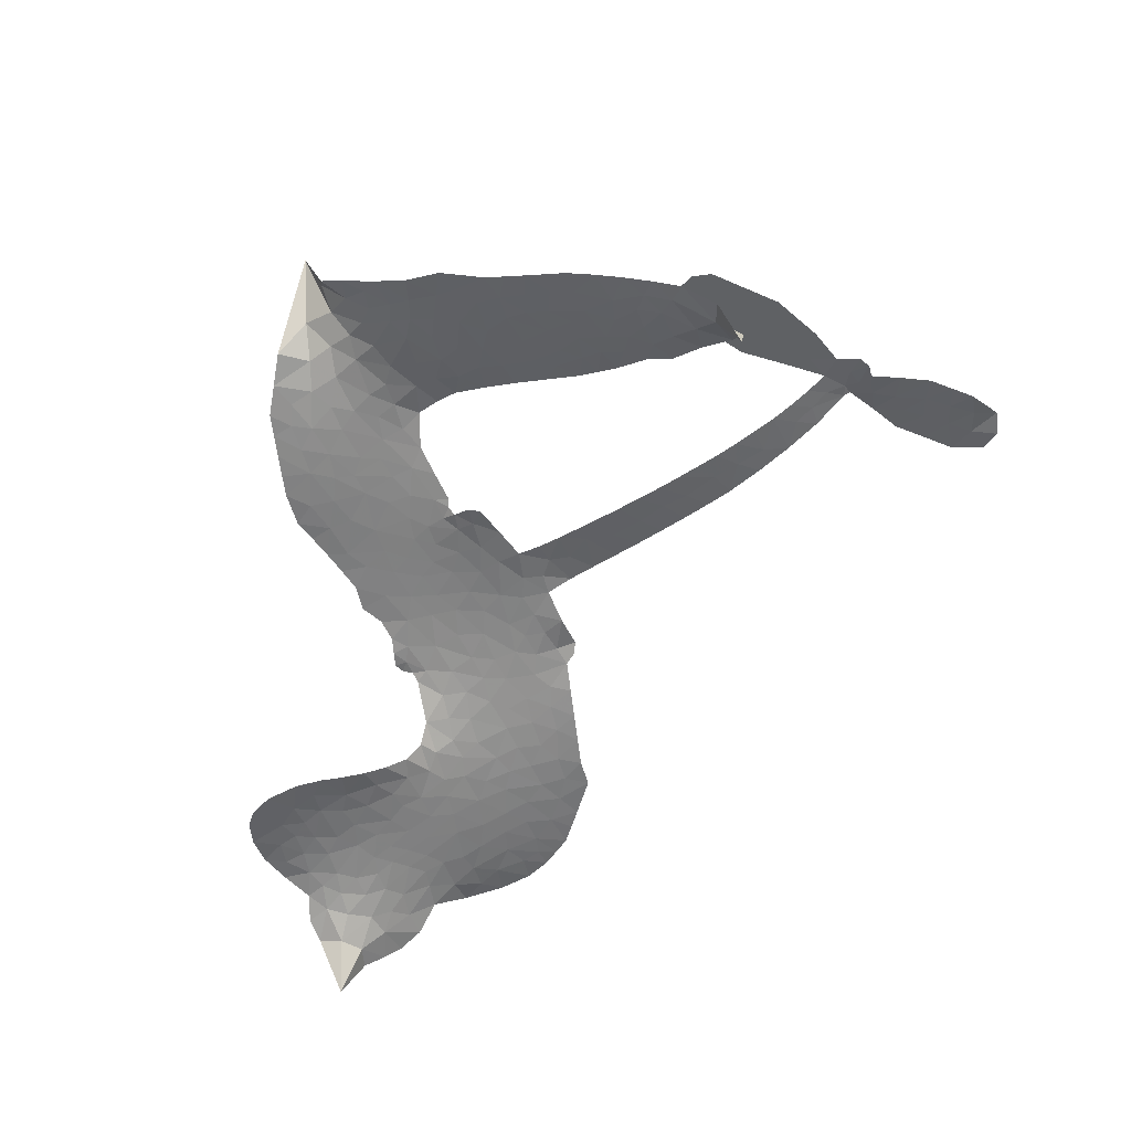
<metadata>
{"format":"obj","ext":"obj","renderer":"f3d","projection":"perspective","resolution":1024,"background":"white","views":[{"elev":-45.6,"azim":26.8,"up":"+Z"}]}
</metadata>
<code>
v -6.898 0.585 0.2257
v -6.882 0.6617 0.2142
v -6.849 0.7318 0.1893
v -6.876 0.7886 0.1564
v -6.876 0.8449 0.1258
v -6.847 0.921 0
v -6.808 0.9689 0.102
v -6.764 0.9973 0.135
v -6.721 1.007 0.1547
v -6.658 0.9964 0.1819
v -6.592 0.9561 0.2241
v -6.526 1.009 0.2597
v -6.431 1.038 0.2811
v -6.351 1.041 0.2947
v -6.288 1.022 0.3046
v -6.206 0.977 0.3194
v -6.067 0.8306 0.357
v -6.055 0.7646 0.3705
v -5.965 0.5051 0.4716
v -5.939 0.4935 0.486
v -5.924 0.4701 0.5
v -5.915 0.303 0.5272
v -5.395 0.2657 0.6118
v -5.045 0.1621 0.6795
v -5.031 0.1646 0.6864
v -4.978 0.3432 0.7179
v -4.882 0.4855 0.7338
v -4.811 0.5244 0.7382
v -4.768 0.499 0.741
v -4.747 0.4417 0.75
v -4.778 0.3484 0.73
v -4.85 0.244 0.7164
v -4.967 0.1452 0.6913
v -4.959 0.1101 0.6867
v -4.969 0.0805 0.6845
v -5.019 0.05059 0.6806
v -5.034 -0.04257 0.6797
v -5.076 -0.169 0.6797
v -5.18 -0.3123 0.6797
v -5.226 -0.3271 0.6797
v -5.26 -0.3114 0.6797
v -5.281 -0.2538 0.6797
v -5.27 -0.1923 0.6797
v -5.211 -0.07009 0.6797
v -5.064 0.08316 0.6784
v -5.928 0.1661 0.5463
v -5.959 0.0186 0.5748
v -5.983 0.002822 0.5774
v -6.027 0.009917 0.5876
v -6.034 -0.007578 0.6008
v -6.025 -0.02537 0.6103
v -6.031 -0.1594 0.669
v -5.994 -0.2352 0.7013
v -5.882 -0.2563 0.6935
v -5.551 -0.251 0.5832
v -5.449 -0.2599 0.546
v -5.361 -0.2823 0.5055
v -5.302 -0.2779 0.4795
v -5.133 -0.3425 0.3786
v -5.09 -0.3866 0.324
v -5.082 -0.4268 0.25
v -5.113 -0.4702 0.3476
v -5.177 -0.5064 0.4048
v -5.43 -0.5614 0.5381
v -5.63 -0.5772 0.6229
v -5.73 -0.6092 0.662
v -5.824 -0.6027 0.6969
v -5.995 -0.6124 0.7854
v -6.063 -0.6032 0.8353
v -6.14 -0.5734 1
v -6.247 -0.492 0.7852
v -6.337 -0.3747 0.7241
v -6.405 -0.1774 0.6592
v -6.418 -0.09733 0.64
v -6.366 0.1099 0.5732
v -6.378 0.1666 0.5548
v -6.349 0.214 0.5366
v -6.344 0.2615 0.5138
v -6.37 0.3292 0.488
v -6.361 0.3512 0.4836
v -6.337 0.3612 0.475
v -6.333 0.3816 0.4601
v -6.354 0.4682 0.3966
v -6.386 0.4992 0.3579
v -6.427 0.5021 0.3262
v -6.623 0.408 0.2586
v -6.687 0.3925 0.2511
v -6.771 0.3958 0.2439
v -6.832 0.4217 0.2394
v -6.865 0.4543 0.2368
v -6.891 0.5159 0.2319
v -5.487 0.1575 0.5994
v -5.033 0.1381 0.682
v -6.3 0.365 0.4707
v -6.06 0.01373 0.5938
v -6.028 -0.09251 0.6381
v -6.338 0.3286 0.4874
v -5.97 0.4569 0.4858
v -5.944 0.09216 0.5622
v -5.271 0.1344 0.6359
v -5.001 0.1471 0.688
v -5.165 0.1146 0.6569
v -5.114 0.1006 0.6682
v -6.357 0.2955 0.4976
v -6.038 0.05085 0.5788
v -5.005 0.2549 0.7066
v -5.005 0.104 0.6836
v -4.987 0.2016 0.6984
v -5.14 -0.4178 0.3594
v -5.219 -0.2687 0.6797
v -6.287 0.4339 0.4356
v -6.06 -0.03428 0.6142
v -6.315 0.2927 0.5014
v -6.791 0.4973 0.2382
v -6.725 0.9254 0.1552
v -6.401 0.5762 0.3324
v -5.92 0.3867 0.5019
v -5.994 0.0465 0.574
v -5.218 0.225 0.6416
v -5.131 0.1975 0.6585
v -6.113 0.07093 0.5787
v -6.052 0.49 0.4567
v -6.282 0.2305 0.5268
v -6.315 0.5423 0.378
v -6.009 0.1149 0.5604
v -5.078 0.1294 0.6737
v -6.143 -0.01198 0.6088
v -5.124 0.1494 0.6633
v -5.173 0.1662 0.6528
v -6.304 0.1531 0.5563
v -5.324 -0.3851 0.4835
v -5.137 0.006551 0.6798
v -4.821 0.4585 0.7367
v -4.909 0.1947 0.7065
v -5.128 -0.2407 0.6797
v -6.777 0.8173 0.1614
v -5.217 0.1261 0.6462
v -5.328 -0.3284 0.4878
v -5.076 0.02183 0.6796
v -5.426 -0.3644 0.5314
v -5.217 -0.3101 0.436
v -5.267 -0.3523 0.4558
v -6.352 0.9201 0.2996
v -6.013 -0.4892 0.7746
v -6.832 0.5569 0.2303
v -6.68 0.5036 0.2508
v -6.785 0.9114 0.111
v -6.174 0.3781 0.4757
v -6.132 -0.1213 0.6496
v -4.93 0.4145 0.7265
v -4.943 0.2465 0.709
v -6.82 0.7807 0.1686
v -6.748 0.7055 0.2103
v -6.766 0.7604 0.189
v -6.659 0.7659 0.2197
v -6.714 0.7999 0.1922
v -5.303 -0.5339 0.4788
v -5.201 -0.3801 0.4135
v -6.335 0.9802 0.2993
v -6.176 0.7779 0.3529
v -6.022 -0.5533 0.8021
v -6.666 0.447 0.2536
v -6.525 0.4552 0.2803
v -6.733 0.4606 0.2454
v -6.239 0.3896 0.4638
v -6.076 -0.1237 0.6517
v -6.109 -0.2133 0.6851
v -6.71 0.7454 0.2092
v -6.659 0.6592 0.2398
v -6.636 0.8647 0.2106
v -6.73 0.8617 0.1665
v -6.408 0.9687 0.2852
v -6.271 0.9288 0.3145
v -6.114 0.7886 0.3597
v -5.91 -0.6081 0.7377
v -6.09 -0.511 0.8371
v -6.246 0.3158 0.4939
v -6.186 0.5011 0.4282
v -6.664 0.8191 0.2071
v -6.583 0.8004 0.2406
v -6.136 0.9041 0.3381
v -6.299 0.4888 0.4059
v -5.97 -0.5277 0.7629
v -5.918 -0.4358 0.7213
v -6.227 0.4529 0.4387
v -6.156 0.8409 0.3449
v -6.009 0.635 0.4135
v -6.252 0.5178 0.4069
v -6.208 0.8923 0.329
v -6.241 0.6452 0.3697
v -6.125 0.6714 0.3864
v -6.264 0.5831 0.3811
v -6.103 0.7282 0.3747
v -6.18 0.5864 0.4007
v -6.336 0.6454 0.3427
v -6.032 0.7 0.3907
v -6.315 0.596 0.3617
v -6.068 0.6511 0.4009
v -6.116 0.6036 0.408
v -6.053 0.5867 0.4239
v -6.099 0.538 0.4322
v -5.987 0.5701 0.4395
v -6.121 0.4668 0.4521
v -6.029 0.5385 0.4445
v -6.364 0.5438 0.3566
v -6.107 0.02191 0.5947
v -6.158 0.04064 0.5908
v -6.187 0.1373 0.5591
v -6.242 -0.0136 0.6117
v -4.794 0.4056 0.7369
v -4.862 0.4039 0.7299
v -4.906 0.347 0.722
v -6.739 0.5767 0.2361
v -6.737 0.5186 0.2418
v -6.046 0.3381 0.5029
v -6.811 0.6707 0.211
v -6.506 0.5713 0.2908
v -6.05 -0.2168 0.6893
v -6.085 -0.3216 0.7251
v -6.039 -0.2795 0.7096
v -6.092 -0.2663 0.705
v -6.192 -0.2711 0.7037
v -6.14 -0.3001 0.7171
v -5.998 -0.373 0.7315
v -6.217 -0.3785 0.7473
v -6.034 -0.333 0.7248
v -6.076 -0.4077 0.7615
v -5.963 -0.3051 0.71
v -6.189 -0.3285 0.7274
v -6.371 -0.2759 0.6901
v -6.145 -0.3862 0.7569
v -6.654 0.9294 0.1933
v -6.684 0.886 0.1846
v -6.468 0.987 0.2717
v -6.521 0.9366 0.2538
v -6.455 0.921 0.2745
v -6.508 0.8488 0.2617
v -6.247 0.9996 0.3118
v -6.287 0.9749 0.3078
v -6.091 -0.5612 0.8842
v -6.169 -0.4996 0.8518
v -6.591 0.7136 0.2505
v -6.171 0.9406 0.3281
v -6.299 0.8075 0.3236
v -6.242 0.1763 0.5464
v -6.251 0.1032 0.5721
v -6.151 0.2499 0.5222
v -6.216 0.2389 0.5242
v -6.176 0.1959 0.5395
v -6.109 0.1523 0.5533
v -6.301 -0.1185 0.6463
v -4.94 0.3023 0.7155
v -4.882 0.2934 0.7185
v -4.814 0.2962 0.7232
v -4.837 0.3506 0.7269
v -6.781 0.5476 0.2347
v -6.793 0.6099 0.2253
v -6.736 0.6416 0.2266
v -5.975 0.3419 0.5093
v -6.066 0.4133 0.4783
v -6.799 0.7207 0.1974
v -6.452 0.5528 0.3121
v -6.455 0.6294 0.3038
v -6.476 0.4787 0.2987
v -6.598 0.4938 0.2655
v -6.523 0.5145 0.2851
v -6.575 0.561 0.2703
v -6.55 0.6411 0.2714
v -6.063 -0.4625 0.7878
v -6.014 -0.4301 0.7543
v -6.126 -0.448 0.7952
v -6.19 -0.438 0.7847
v -5.928 -0.3661 0.7124
v -5.717 -0.255 0.6428
v -5.905 -0.3115 0.7002
v -5.863 -0.3619 0.6932
v -5.8 -0.2561 0.6703
v -5.85 -0.429 0.6962
v -5.879 -0.4871 0.7136
v -5.744 -0.3726 0.6548
v -5.846 -0.3041 0.6848
v -5.933 -0.4879 0.7373
v -5.849 -0.5439 0.7058
v -5.805 -0.3852 0.6767
v -5.783 -0.3201 0.666
v -5.773 -0.5472 0.6752
v -5.723 -0.3154 0.6458
v -5.758 -0.4601 0.6647
v -5.633 -0.3795 0.6146
v -5.817 -0.4809 0.6883
v -5.634 -0.2532 0.6131
v -5.688 -0.3605 0.6342
v -5.704 -0.4237 0.6426
v -5.642 -0.3166 0.6166
v -5.686 -0.5092 0.6397
v -5.559 -0.3368 0.5857
v -5.938 -0.2461 0.7027
v -6.572 0.8908 0.2353
v -6.611 0.7588 0.2374
v -6.642 0.7175 0.2343
v -6.559 0.7549 0.2548
v -6.53 0.7998 0.2592
v -6.53 0.7003 0.2708
v -6.432 0.7863 0.2913
v -6.503 0.7502 0.2734
v -6.463 0.6963 0.2928
v -6.4 0.6705 0.3173
v -6.381 0.6232 0.3315
v -6.339 0.7316 0.3253
v -6.412 0.7294 0.3044
v -6.266 0.8639 0.3226
v -6.329 0.8622 0.3098
v -6.234 0.8077 0.337
v -6.404 0.8656 0.291
v -6.367 0.8057 0.3071
v -6.266 0.7408 0.3424
v -6.199 0.0804 0.5786
v -6.245 0.04492 0.5919
v -6.392 0.005983 0.6113
v -6.311 0.06704 0.5866
v -6.379 0.05782 0.5936
v -6.34 0.02024 0.6036
v -6.347 -0.05689 0.628
v -6.143 0.1129 0.5663
v -6.067 0.1099 0.5645
v -6.042 0.1787 0.5454
v -6.363 -0.1292 0.6483
v -6.259 -0.3026 0.7103
v -6.85 0.615 0.2217
v -5.975 0.3995 0.4951
v -6.123 0.4072 0.472
v -6.172 0.4388 0.4535
v -6.117 0.3341 0.4968
v -6.022 0.4445 0.4769
v -6.574 0.4315 0.2675
v -6.505 0.6216 0.2876
v -6.603 0.6587 0.2543
v -6.632 0.5968 0.2533
v -6.69 0.6073 0.2406
v -5.717 -0.5553 0.6543
v -5.637 -0.4534 0.6182
v -6.557 0.8434 0.2449
v -6.458 0.8679 0.2761
v -6.296 0.69 0.3446
v -6.286 -0.05774 0.6271
v -6.216 -0.1079 0.6437
v -6.405 -0.04569 0.6271
v -5.986 0.1692 0.5475
v -5.952 0.2373 0.5353
v -6.095 0.217 0.5342
v -6.027 0.2566 0.5264
v -6.023 0.3846 0.4925
v -6.179 0.3106 0.4999
v -6.634 0.5388 0.2572
v -5.622 -0.5147 0.6153
v -5.53 -0.5695 0.5793
v -5.525 -0.4584 0.5739
v -5.58 -0.5734 0.6006
v -5.559 -0.5143 0.5895
v -5.494 -0.5151 0.5625
v -5.581 -0.463 0.5968
v -5.558 -0.4021 0.5858
v -5.441 -0.4483 0.538
v -5.496 -0.3675 0.561
v -5.463 -0.318 0.5482
v -5.408 -0.3119 0.525
v -5.5 -0.2555 0.5649
v -5.707 0.1657 0.5668
v -5.656 0.2903 0.5732
v -5.98 0.2859 0.5228
v -6.085 0.28 0.5162
v -5.437 -0.5051 0.5385
v -5.36 -0.4716 0.5021
v -5.366 -0.5476 0.5102
v -5.261 -0.4292 0.4493
v -5.515 -0.3069 0.569
v -5.817 0.1668 0.5522
v -5.315 -0.4394 0.4787
v -5.24 -0.5201 0.4437
v -5.279 -0.4812 0.4618
v -5.218 -0.4674 0.4252
v -5.786 0.2973 0.5547
v -5.905 0.254 0.5374
v -5.851 0.3002 0.5441
v -5.192 -0.1953 0.6797
v -5.134 -0.1816 0.6797
v -5.123 -0.09187 0.6797
v -5.241 -0.1312 0.6797
v -5.176 -0.1329 0.6797
v -6.818 0.8608 0.1157
v -6.112 -0.06373 0.6274
v -6.172 -0.06579 0.6288
v -6.181 0.6479 0.3826
v -6.175 0.7128 0.3671
v -6.151 0.5416 0.4213
v -6.292 -0.4334 0.7518
v -6.277 -0.375 0.7348
v -5.591 -0.2906 0.5978
v -6.319 -0.2052 0.6725
v -6.251 -0.23 0.685
v -6.183 -0.1926 0.6748
v -6.268 -0.1705 0.6639
v -6.137 -0.172 0.6685
v -6.22 -0.1586 0.6614
v -5.486 -0.4205 0.5572
v -5.383 -0.4116 0.5116
v -5.373 -0.3586 0.5075
v -5.821 0.2368 0.5506
v -5.872 0.1666 0.5468
v -5.761 0.2052 0.5592
v -5.721 0.294 0.564
v -5.597 0.1629 0.5828
v -5.701 0.2316 0.5674
v -5.652 0.1646 0.5747
v -5.525 0.2801 0.5922
v -5.622 0.2287 0.5786
v -5.553 0.2172 0.5888
v -5.59 0.2856 0.5826
v -5.542 0.1606 0.591
v -5.055 -0.1059 0.6797
v -5.095 -0.03784 0.6797
v -5.174 -0.03176 0.6797
v -6.229 0.6993 0.3594
v -6.388 -0.2266 0.6737
v -6.31 -0.2671 0.6931
v -6.354 -0.3253 0.7075
v -6.303 -0.3298 0.7149
v -5.869 0.2178 0.545
v -5.307 0.2475 0.6259
v -5.273 0.1964 0.6334
v -5.378 0.1488 0.6169
v -5.324 0.1427 0.6262
v -5.345 0.2002 0.6213
v -5.408 0.2044 0.6111
v -5.46 0.2736 0.6019
v -5.491 0.2198 0.5981
v -5.905 -0.5364 0.7309
v -5.954 -0.5783 0.7601
f 112 206 391
f 186 160 174
f 75 130 76
f 203 122 201
f 105 121 206
f 45 107 93
f 51 50 112
f 123 78 77
f 89 88 114
f 125 118 99
f 1 91 145
f 162 164 87
f 25 108 106
f 43 42 110
f 80 79 97
f 126 93 24
f 58 138 142
f 179 299 180
f 128 129 102
f 105 125 325
f 52 166 167
f 143 159 172
f 240 176 70
f 142 138 131
f 176 240 161
f 223 231 219
f 59 158 109
f 95 112 50
f 117 21 98
f 113 94 97
f 97 104 113
f 104 78 113
f 349 383 22
f 166 112 391
f 105 95 49
f 74 73 327
f 51 112 96
f 82 94 111
f 107 34 101
f 52 218 53
f 323 345 322
f 203 260 122
f 90 89 114
f 167 221 218
f 145 256 257
f 91 90 114
f 298 232 170
f 98 19 334
f 282 183 437
f 77 76 130
f 4 3 152
f 152 5 4
f 56 365 366
f 45 126 103
f 115 9 8
f 8 7 147
f 45 139 36
f 106 151 252
f 147 7 6
f 381 158 375
f 114 145 91
f 246 208 245
f 136 154 156
f 10 9 115
f 19 122 334
f 205 83 124
f 17 174 18
f 84 205 116
f 165 111 94
f 182 83 111
f 162 146 164
f 239 15 159
f 206 207 127
f 129 137 102
f 236 234 235
f 350 250 326
f 172 159 14
f 180 302 342
f 126 45 93
f 322 318 320
f 239 238 15
f 211 150 212
f 5 152 390
f 136 152 154
f 25 93 101
f 31 30 210
f 107 45 36
f 124 192 197
f 161 183 144
f 119 430 137
f 120 119 129
f 296 364 376
f 359 361 355
f 287 274 285
f 363 373 406
f 276 285 281
f 50 49 95
f 53 218 220
f 275 54 297
f 49 48 118
f 126 128 103
f 274 287 294
f 58 57 138
f 78 123 113
f 407 406 131
f 118 105 49
f 375 158 142
f 68 161 69
f 61 109 62
f 421 139 132
f 109 60 59
f 166 52 96
f 423 394 160
f 60 109 61
f 348 349 351
f 85 84 116
f 141 58 142
f 162 87 86
f 43 110 385
f 134 32 151
f 386 385 135
f 110 42 41
f 110 135 385
f 102 103 128
f 57 366 407
f 40 110 41
f 40 39 110
f 421 387 420
f 119 137 129
f 141 158 59
f 37 36 139
f 105 206 95
f 47 118 48
f 94 81 97
f 95 206 112
f 430 433 432
f 432 100 430
f 413 416 369
f 82 81 94
f 177 165 94
f 98 20 19
f 98 21 20
f 97 79 104
f 63 62 109
f 108 151 106
f 117 330 259
f 210 133 211
f 93 107 101
f 83 82 111
f 259 22 117
f 348 99 46
f 47 99 118
f 24 93 25
f 132 139 45
f 35 34 107
f 126 24 128
f 101 34 33
f 118 125 105
f 130 123 77
f 115 8 147
f 128 24 120
f 108 101 33
f 27 133 28
f 108 33 134
f 255 253 254
f 185 111 165
f 28 133 29
f 133 30 29
f 129 128 120
f 110 39 135
f 159 15 14
f 145 114 256
f 193 160 394
f 101 108 25
f 389 388 385
f 36 35 107
f 168 154 153
f 81 80 97
f 372 373 363
f 151 108 134
f 214 114 164
f 145 257 329
f 163 265 335
f 179 233 171
f 390 6 5
f 147 390 171
f 113 123 177
f 177 123 248
f 209 346 392
f 397 396 225
f 261 154 152
f 27 150 211
f 253 252 151
f 152 136 390
f 3 2 216
f 168 169 300
f 261 152 3
f 168 156 154
f 261 153 154
f 234 236 172
f 179 156 155
f 147 171 115
f 64 374 372
f 375 380 381
f 141 142 158
f 142 131 375
f 172 14 13
f 143 173 239
f 308 205 197
f 196 198 187
f 283 175 67
f 161 144 176
f 264 266 163
f 214 146 213
f 85 262 264
f 262 85 116
f 114 88 164
f 87 164 88
f 177 94 113
f 332 148 331
f 112 166 96
f 166 149 403
f 346 209 345
f 223 219 221
f 169 168 153
f 155 156 168
f 265 162 86
f 162 265 146
f 179 180 170
f 11 10 232
f 136 156 171
f 171 156 179
f 12 234 13
f 172 13 234
f 173 311 189
f 189 311 313
f 16 173 189
f 200 198 199
f 288 280 284
f 183 282 144
f 270 184 224
f 70 176 241
f 245 248 123
f 148 165 177
f 188 194 192
f 188 182 185
f 179 155 299
f 179 170 233
f 299 300 242
f 301 302 180
f 188 192 124
f 17 181 186
f 83 182 124
f 438 161 68
f 437 283 279
f 288 290 286
f 220 226 228
f 332 165 148
f 188 185 178
f 17 186 174
f 189 186 181
f 174 193 18
f 185 182 111
f 202 187 200
f 182 188 124
f 16 189 243
f 311 173 312
f 189 313 186
f 194 190 192
f 18 193 196
f 194 188 178
f 190 195 197
f 160 193 174
f 198 196 193
f 122 204 201
f 393 194 199
f 160 313 316
f 304 314 343
f 190 197 192
f 198 193 191
f 197 195 308
f 199 191 393
f 198 191 199
f 395 194 178
f 198 200 187
f 201 200 199
f 204 19 202
f 395 199 194
f 201 395 203
f 332 178 185
f 204 202 200
f 260 331 333
f 201 204 200
f 19 204 122
f 83 205 84
f 197 205 124
f 207 206 121
f 206 127 391
f 324 317 207
f 130 320 246
f 250 350 249
f 123 130 245
f 127 207 209
f 207 121 324
f 30 133 210
f 133 27 211
f 150 26 212
f 210 211 255
f 252 212 26
f 253 255 212
f 146 354 339
f 258 153 216
f 146 214 164
f 256 214 213
f 353 247 333
f 348 46 349
f 2 1 329
f 216 257 258
f 307 263 308
f 354 267 338
f 52 167 218
f 221 220 218
f 221 167 223
f 269 270 227
f 219 226 220
f 53 220 228
f 167 222 223
f 219 220 221
f 402 400 404
f 328 225 229
f 222 229 223
f 269 227 271
f 226 227 224
f 224 273 228
f 397 72 396
f 71 70 241
f 227 226 219
f 226 224 228
f 223 229 231
f 144 269 176
f 273 224 184
f 297 53 228
f 399 251 327
f 231 229 225
f 400 402 399
f 426 427 425
f 71 241 272
f 219 231 227
f 10 115 232
f 233 115 171
f 170 232 233
f 115 233 232
f 11 235 12
f 234 12 235
f 11 232 298
f 236 143 172
f 235 11 298
f 235 237 343
f 299 301 180
f 237 302 304
f 143 239 159
f 173 16 238
f 173 238 239
f 70 69 240
f 161 240 69
f 176 269 271
f 271 231 272
f 338 268 337
f 262 263 217
f 314 312 143
f 189 181 243
f 316 313 244
f 246 245 130
f 249 248 245
f 319 322 321
f 318 207 317
f 250 249 208
f 215 260 333
f 249 245 208
f 248 247 353
f 250 208 324
f 247 248 249
f 325 250 324
f 325 326 250
f 230 399 424
f 400 222 401
f 106 252 26
f 253 151 32
f 255 254 31
f 212 252 253
f 210 255 31
f 253 32 254
f 212 255 211
f 214 256 114
f 257 256 213
f 257 213 258
f 216 2 329
f 339 258 213
f 169 153 258
f 330 117 98
f 326 351 350
f 331 260 203
f 259 330 352
f 3 216 261
f 153 261 216
f 263 262 116
f 266 264 262
f 310 304 305
f 301 242 303
f 265 266 267
f 266 262 217
f 267 266 217
f 265 163 266
f 268 267 217
f 268 338 267
f 263 336 217
f 268 303 337
f 270 269 144
f 227 231 271
f 270 144 282
f 227 270 224
f 272 231 225
f 176 271 241
f 272 225 396
f 241 271 272
f 184 278 276
f 228 273 275
f 276 284 285
f 285 274 277
f 273 276 275
f 284 276 278
f 184 276 273
f 54 275 281
f 175 283 437
f 276 281 275
f 279 184 282
f 278 184 279
f 437 279 282
f 290 288 284
f 376 398 296
f 277 54 281
f 282 184 270
f 438 183 161
f 66 286 67
f 67 286 283
f 279 290 278
f 284 280 285
f 285 280 287
f 277 281 285
f 340 65 295
f 278 290 284
f 292 287 280
f 294 287 292
f 340 286 66
f 341 293 295
f 292 280 293
f 358 359 355
f 279 283 290
f 286 290 283
f 293 280 288
f 291 294 398
f 294 292 289
f 295 293 288
f 289 292 293
f 294 289 296
f 294 291 274
f 340 288 286
f 293 341 289
f 361 362 341
f 365 376 364
f 342 170 180
f 275 297 228
f 237 235 298
f 300 299 155
f 301 299 242
f 168 300 155
f 337 300 169
f 242 337 303
f 342 302 237
f 305 301 303
f 311 312 244
f 336 303 268
f 307 310 306
f 301 305 302
f 305 303 306
f 303 336 306
f 304 302 305
f 307 306 263
f 305 306 310
f 308 263 116
f 307 195 309
f 308 116 205
f 195 307 308
f 309 344 316
f 309 244 315
f 307 309 310
f 315 310 309
f 312 173 143
f 313 311 244
f 314 143 236
f 315 312 314
f 244 309 316
f 186 313 160
f 343 314 236
f 315 314 304
f 315 304 310
f 244 312 315
f 344 309 195
f 393 394 423
f 208 246 317
f 318 317 246
f 75 320 130
f 207 318 209
f 323 251 345
f 320 318 246
f 320 321 322
f 322 319 323
f 320 75 321
f 318 322 209
f 347 74 323
f 327 323 74
f 317 324 208
f 325 324 121
f 105 325 121
f 326 325 125
f 348 326 125
f 350 247 249
f 230 425 399
f 323 327 251
f 427 397 328
f 73 399 327
f 145 329 1
f 216 329 257
f 334 330 98
f 215 352 260
f 332 331 203
f 331 148 333
f 178 332 203
f 332 185 165
f 353 333 148
f 371 247 350
f 122 260 334
f 334 260 352
f 336 263 306
f 265 86 335
f 268 217 336
f 300 337 242
f 337 169 338
f 169 258 339
f 265 354 146
f 146 339 213
f 169 339 338
f 65 340 66
f 288 340 295
f 65 355 295
f 341 295 355
f 237 298 342
f 170 342 298
f 235 343 236
f 304 343 237
f 195 190 344
f 423 344 190
f 346 345 251
f 322 345 209
f 399 425 400
f 391 392 149
f 99 348 125
f 323 319 347
f 413 410 368
f 259 370 22
f 215 351 370
f 326 348 351
f 371 333 247
f 370 351 349
f 371 215 333
f 259 352 215
f 334 352 330
f 148 177 353
f 248 353 177
f 267 354 265
f 339 354 338
f 360 363 357
f 289 341 362
f 357 359 360
f 358 356 359
f 364 140 365
f 360 359 356
f 355 65 358
f 361 359 357
f 356 64 360
f 364 405 140
f 361 357 362
f 355 361 341
f 357 363 405
f 289 362 296
f 360 64 372
f 374 157 373
f 296 362 364
f 362 357 405
f 366 365 140
f 398 376 55
f 366 140 407
f 56 366 57
f 417 415 418
f 365 56 367
f 428 384 383
f 22 370 349
f 215 370 259
f 350 351 371
f 215 371 351
f 373 157 380
f 363 360 372
f 378 375 131
f 373 378 406
f 372 374 373
f 381 380 379
f 365 367 376
f 55 376 367
f 377 410 408
f 46 383 349
f 406 378 131
f 373 380 378
f 63 381 379
f 380 375 378
f 157 379 380
f 63 109 381
f 158 381 109
f 408 382 384
f 22 383 384
f 386 135 38
f 377 408 428
f 428 46 409
f 385 386 389
f 387 386 38
f 389 44 388
f 421 420 37
f 422 44 387
f 386 387 389
f 43 385 388
f 44 389 387
f 171 390 136
f 6 390 147
f 392 391 127
f 166 391 149
f 209 392 127
f 149 392 346
f 394 393 191
f 190 194 393
f 193 394 191
f 423 160 316
f 203 395 178
f 199 395 201
f 272 396 71
f 222 328 229
f 328 397 225
f 291 398 55
f 294 296 398
f 400 328 222
f 401 222 167
f 399 402 251
f 167 403 401
f 404 149 346
f 404 400 401
f 346 251 402
f 166 403 167
f 404 403 149
f 404 401 403
f 346 402 404
f 140 405 363
f 362 405 364
f 407 131 138
f 363 406 140
f 407 138 57
f 140 406 407
f 410 377 368
f 413 411 410
f 428 408 384
f 382 408 410
f 413 414 416
f 382 410 411
f 369 411 413
f 416 414 412
f 436 434 435
f 413 368 414
f 417 416 412
f 92 436 419
f 418 369 416
f 417 419 436
f 139 421 37
f 417 418 416
f 417 412 419
f 387 38 420
f 422 421 132
f 344 423 316
f 421 422 387
f 393 423 190
f 72 397 427
f 399 73 424
f 400 425 328
f 425 427 328
f 425 230 426
f 72 427 426
f 46 428 383
f 377 428 409
f 119 429 430
f 137 430 100
f 432 433 431
f 429 23 433
f 434 431 433
f 433 430 429
f 434 433 23
f 415 417 436
f 92 431 434
f 434 436 92
f 434 23 435
f 415 436 435
f 437 183 438
f 68 175 438
f 437 438 175

</code>
